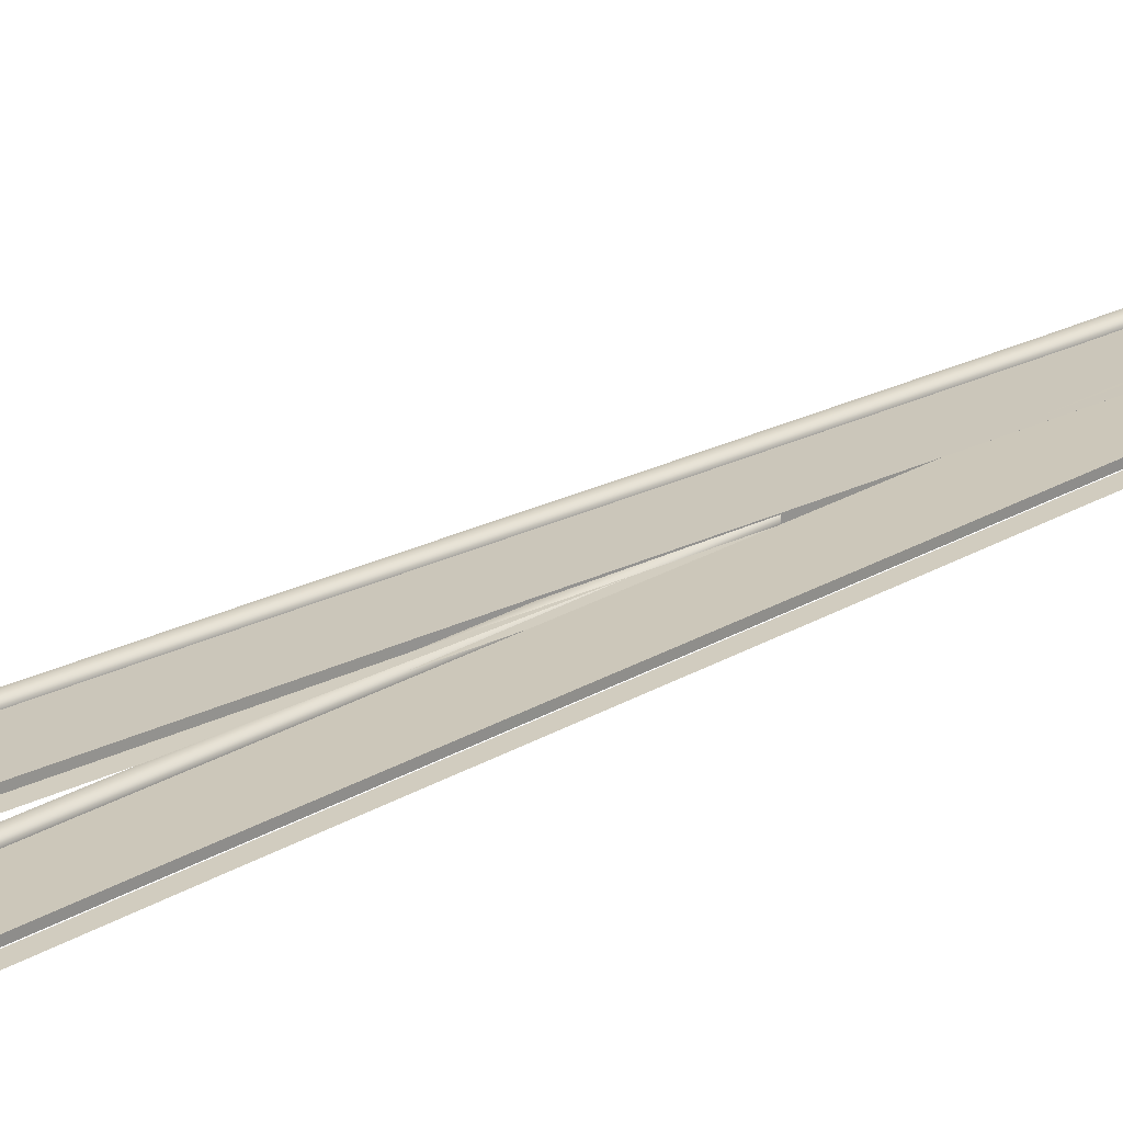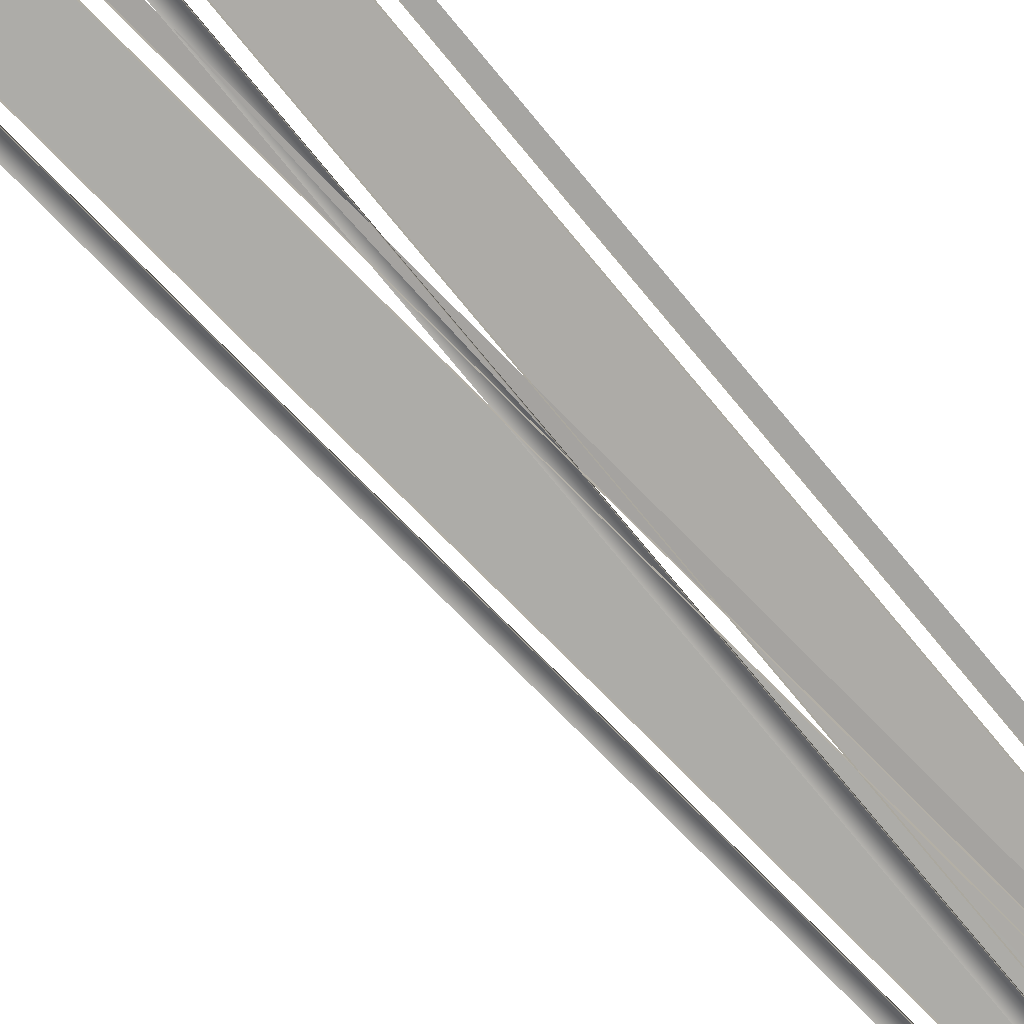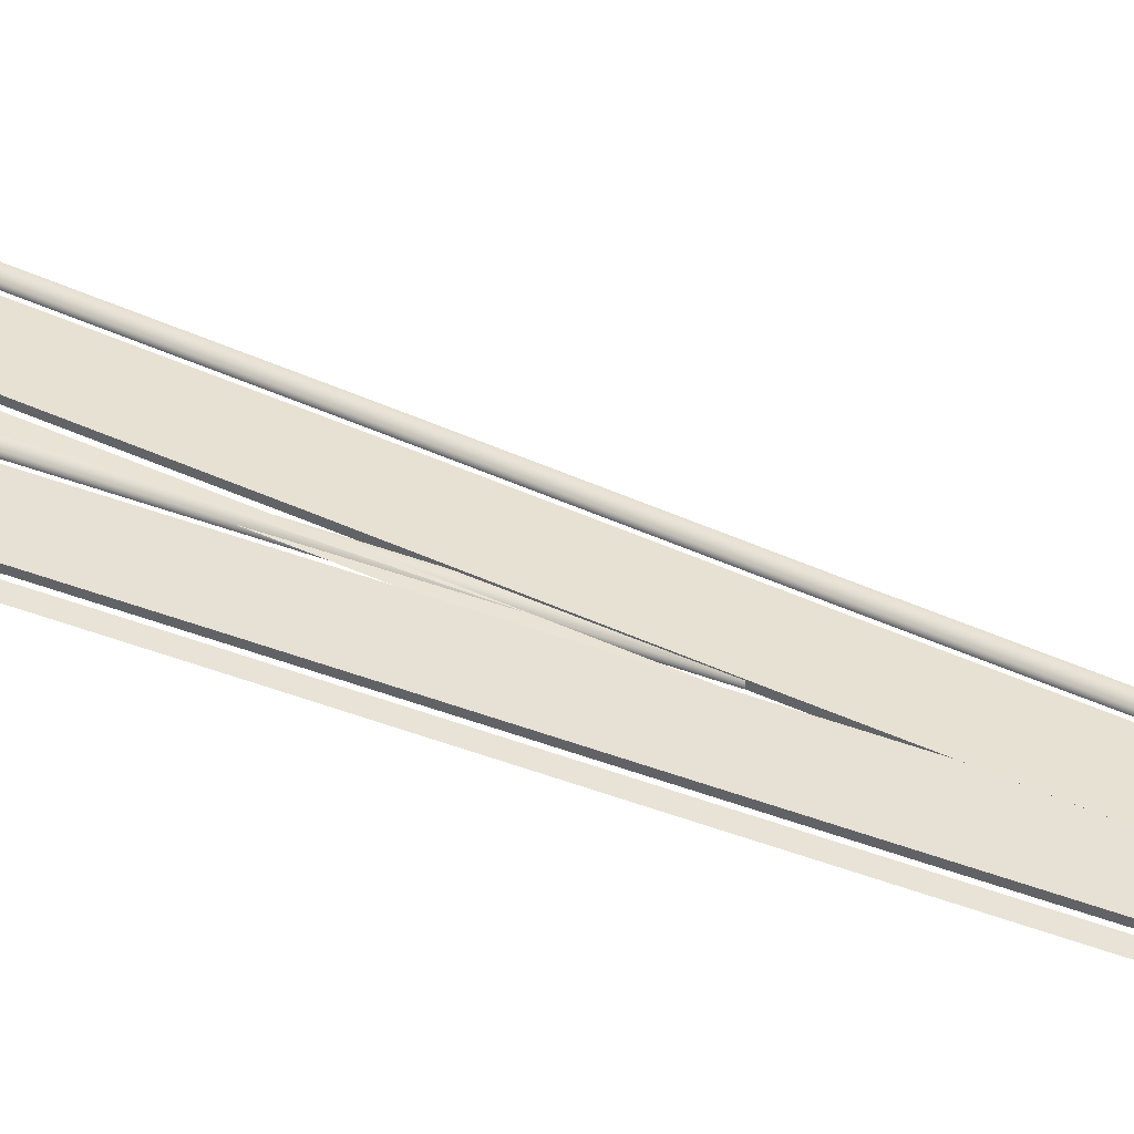
<metadata>
{"format":"obj","ext":"obj","renderer":"f3d","projection":"perspective","resolution":1024,"background":"white","views":[{"elev":21.2,"azim":38.9,"up":"+Y"},{"elev":-76.5,"azim":36.9,"up":"+Y"},{"elev":39.0,"azim":113.4,"up":"+Y"}]}
</metadata>
<code>
v  -6.391 0.222 20.74
v  -6.724 0.1999 20.74
v  -6.756 0.2213 26.67
v  -7.089 0.1992 26.67
v  -5.828 0.2232 14.81
v  -6.161 0.2011 14.81
v  -5.124 0.2247 8.887
v  -5.457 0.2026 8.887
v  -4.335 0.2264 2.96
v  -4.668 0.2043 2.96
v  -3.518 0.228 -2.967
v  -3.851 0.2059 -2.967
v  -2.729 0.2296 -8.894
v  -3.062 0.2075 -8.894
v  -2.024 0.2311 -14.82
v  -2.357 0.209 -14.82
v  -1.46 0.2323 -20.75
v  -1.793 0.2102 -20.75
v  -1.093 0.2331 -26.67
v  -1.425 0.211 -26.67
v  -5.022 0.2396 26.67
v  -4.655 0.2403 20.74
v  -6.531 0.2362 26.67
v  -6.166 0.2369 20.74
v  -4.092 0.2416 14.81
v  -5.603 0.2381 14.81
v  -3.388 0.243 8.887
v  -4.899 0.2396 8.887
v  -2.599 0.2447 2.96
v  -4.11 0.2413 2.96
v  -1.782 0.2463 -2.967
v  -3.292 0.2429 -2.967
v  -0.9944 0.248 -8.894
v  -2.503 0.2446 -8.894
v  -0.2909 0.2494 -14.82
v  -1.799 0.246 -14.82
v  0.273 0.2506 -20.75
v  -1.235 0.2472 -20.75
v  0.6403 0.2514 -26.67
v  -0.868 0.248 -26.67
v  -4.099 0.1999 20.74
v  -4.43 0.224 20.74
v  -4.466 0.1992 26.67
v  -4.797 0.2233 26.67
v  -3.535 0.2012 14.81
v  -3.867 0.2253 14.81
v  -2.831 0.2026 8.887
v  -3.163 0.2267 8.887
v  -2.043 0.2043 2.96
v  -2.374 0.2284 2.96
v  -1.227 0.2059 -2.967
v  -1.558 0.23 -2.967
v  -0.4388 0.2076 -8.894
v  -0.7698 0.2317 -8.894
v  0.2654 0.209 -14.82
v  -0.0658 0.2331 -14.82
v  0.8291 0.2102 -20.75
v  0.4979 0.2343 -20.75
v  1.196 0.211 -26.67
v  0.8651 0.2351 -26.67
v  -4.797 0.0996 26.67
v  -4.43 0.1003 20.74
v  -3.867 0.1016 14.81
v  -3.163 0.103 8.887
v  -2.374 0.1047 2.96
v  -1.558 0.1063 -2.967
v  -0.7698 0.108 -8.894
v  -0.0658 0.1094 -14.82
v  0.4979 0.1106 -20.75
v  0.8651 0.1114 -26.67
v  -6.756 0.0976 26.67
v  -6.391 0.0983 20.74
v  -5.828 0.0995 14.81
v  -5.124 0.101 8.887
v  -4.335 0.1027 2.96
v  -3.518 0.1043 -2.967
v  -2.729 0.1059 -8.894
v  -2.024 0.1074 -14.82
v  -1.46 0.1086 -20.75
v  -1.093 0.1094 -26.67
v  -6.531 0.0978 26.67
v  -6.166 0.0985 20.74
v  -5.603 0.0997 14.81
v  -4.899 0.1012 8.887
v  -4.11 0.1029 2.96
v  -3.292 0.1045 -2.967
v  -2.503 0.1062 -8.894
v  -1.799 0.1076 -14.82
v  -1.235 0.1088 -20.75
v  -0.868 0.1096 -26.67
v  -5.022 0.1012 26.67
v  -4.655 0.1019 20.74
v  -4.092 0.1032 14.81
v  -3.388 0.1046 8.887
v  -2.599 0.1063 2.96
v  -1.782 0.1079 -2.967
v  -0.9944 0.1096 -8.894
v  -0.2909 0.111 -14.82
v  0.273 0.1122 -20.75
v  0.6403 0.113 -26.67
v  0.8648 0.1094 -26.67
v  0.8648 0.233 -26.67
v  -0.8683 0.251 -26.67
v  0.6404 0.2479 -26.67
v  -0.8683 0.1126 -26.67
v  0.6404 0.1096 -26.67
v  -1.426 0.21 -26.67
v  -1.093 0.2345 -26.67
v  -1.093 0.1108 -26.67
v  -4.797 0.0986 26.67
v  -4.465 0.2002 26.67
v  -4.797 0.2222 26.67
v  -5.022 0.0988 26.67
v  -5.022 0.2371 26.67
v  -6.532 0.1018 26.67
v  -6.532 0.2402 26.67
v  -6.756 0.2237 26.67
v  -6.756 0.1 26.67
v  -2.783 0.2238 20.74
v  -3.115 0.1994 20.74
v  -2.905 0.223 26.67
v  -3.237 0.1986 26.67
v  -2.595 0.2249 14.82
v  -2.927 0.2005 14.82
v  -2.36 0.2262 8.889
v  -2.692 0.2018 8.889
v  -2.097 0.2278 2.962
v  -2.429 0.2034 2.962
v  -1.824 0.2294 -2.965
v  -2.156 0.205 -2.965
v  -1.561 0.231 -8.892
v  -1.893 0.2066 -8.892
v  -1.326 0.2323 -14.82
v  -1.658 0.2079 -14.82
v  -1.138 0.2334 -20.75
v  -1.47 0.209 -20.75
v  -1.016 0.2342 -26.67
v  -1.348 0.2098 -26.67
v  -0.7907 0.2508 -26.67
v  -0.9133 0.25 -20.75
v  0.718 0.2477 -26.67
v  0.5954 0.2469 -20.75
v  -1.101 0.2489 -14.82
v  0.4073 0.2458 -14.82
v  -1.336 0.2476 -8.892
v  0.1723 0.2445 -8.892
v  -1.599 0.246 -2.965
v  -0.0908 0.2429 -2.965
v  -1.872 0.2444 2.962
v  -0.3632 0.2413 2.962
v  -2.135 0.2428 8.889
v  -0.6263 0.2397 8.889
v  -2.37 0.2415 14.82
v  -0.8612 0.2384 14.82
v  -2.558 0.2404 20.74
v  -1.049 0.2373 20.74
v  -2.68 0.2396 26.67
v  -1.172 0.2365 26.67
v  -0.4934 0.2004 20.74
v  -0.8249 0.2224 20.74
v  -0.6158 0.1996 26.67
v  -0.9474 0.2216 26.67
v  -0.3053 0.2015 14.82
v  -0.6368 0.2235 14.82
v  -0.0703 0.2028 8.889
v  -0.4019 0.2248 8.889
v  0.1927 0.2044 2.962
v  -0.1388 0.2264 2.962
v  0.4651 0.206 -2.965
v  0.1336 0.228 -2.965
v  0.7282 0.2076 -8.892
v  0.3967 0.2296 -8.892
v  0.9632 0.2089 -14.82
v  0.6317 0.2309 -14.82
v  1.151 0.21 -20.75
v  0.8198 0.232 -20.75
v  1.274 0.2108 -26.67
v  0.9424 0.2328 -26.67
v  -2.905 0.0994 26.67
v  -2.783 0.1002 20.74
v  -2.595 0.1013 14.82
v  -2.36 0.1026 8.889
v  -2.097 0.1042 2.962
v  -1.824 0.1058 -2.965
v  -1.561 0.1074 -8.892
v  -1.326 0.1087 -14.82
v  -1.138 0.1098 -20.75
v  -1.016 0.1106 -26.67
v  -0.9474 0.098 26.67
v  -0.8249 0.0988 20.74
v  -0.6368 0.0999 14.82
v  -0.4019 0.1012 8.889
v  -0.1388 0.1028 2.962
v  0.1336 0.1044 -2.965
v  0.3967 0.106 -8.892
v  0.6317 0.1073 -14.82
v  0.8198 0.1084 -20.75
v  0.8198 0.232 -20.75
v  0.9424 0.1092 -26.67
v  -1.172 0.0982 26.67
v  -1.049 0.099 20.74
v  -0.8612 0.1001 14.82
v  -0.6263 0.1014 8.889
v  -0.3632 0.103 2.962
v  -0.0908 0.1046 -2.965
v  0.1723 0.1062 -8.892
v  0.4073 0.1075 -14.82
v  0.5954 0.1086 -20.75
v  0.718 0.1094 -26.67
v  -2.68 0.1012 26.67
v  -2.558 0.102 20.74
v  -2.37 0.1031 14.82
v  -2.135 0.1044 8.889
v  -1.872 0.106 2.962
v  -1.599 0.1076 -2.965
v  -1.336 0.1092 -8.892
v  -1.101 0.1105 -14.82
v  -0.9133 0.1116 -20.75
v  -0.7907 0.1124 -26.67
v  -2.905 0.2231 26.67
g LevelCrossing_Rail_Insert_Single_Start
f 1 2 3
f 4 3 2
f 5 6 1
f 2 1 6
f 7 8 5
f 6 5 8
f 9 10 7
f 8 7 10
f 11 12 9
f 10 9 12
f 13 14 11
f 12 11 14
f 15 16 13
f 14 13 16
f 17 18 15
f 16 15 18
f 19 20 17
f 18 17 20
f 21 22 23
f 24 23 22
f 22 25 24
f 26 24 25
f 25 27 26
f 28 26 27
f 27 29 28
f 30 28 29
f 29 31 30
f 32 30 31
f 31 33 32
f 34 32 33
f 33 35 34
f 36 34 35
f 35 37 36
f 38 36 37
f 37 39 38
f 40 38 39
f 41 42 43
f 44 43 42
f 45 46 41
f 42 41 46
f 47 48 45
f 46 45 48
f 49 50 47
f 48 47 50
f 51 52 49
f 50 49 52
f 53 54 51
f 52 51 54
f 55 56 53
f 54 53 56
f 57 58 55
f 56 55 58
f 59 60 57
f 58 57 60
f 61 62 44
f 42 44 62
f 62 63 42
f 46 42 63
f 63 64 46
f 48 46 64
f 64 65 48
f 50 48 65
f 65 66 50
f 52 50 66
f 66 67 52
f 54 52 67
f 67 68 54
f 56 54 68
f 68 69 56
f 58 56 69
f 69 70 58
f 60 58 70
f 71 72 3
f 1 3 72
f 72 73 1
f 5 1 73
f 73 74 5
f 7 5 74
f 74 75 7
f 9 7 75
f 75 76 9
f 11 9 76
f 76 77 11
f 13 11 77
f 77 78 13
f 15 13 78
f 78 79 15
f 17 15 79
f 79 80 17
f 19 17 80
f 81 82 23
f 24 23 82
f 82 83 24
f 26 24 83
f 83 84 26
f 28 26 84
f 84 85 28
f 30 28 85
f 85 86 30
f 32 30 86
f 86 87 32
f 34 32 87
f 87 88 34
f 36 34 88
f 88 89 36
f 38 36 89
f 89 90 38
f 40 38 90
f 91 92 21
f 22 21 92
f 92 93 22
f 25 22 93
f 93 94 25
f 27 25 94
f 94 95 27
f 29 27 95
f 95 96 29
f 31 29 96
f 96 97 31
f 33 31 97
f 97 98 33
f 35 33 98
f 98 99 35
f 37 35 99
f 99 100 37
f 39 37 100
f 59 101 102
f 103 104 105
f 106 105 104
f 107 108 109
f 110 111 112
f 113 114 115
f 116 115 114
f 117 4 118
f 119 120 121
f 122 121 120
f 123 124 119
f 120 119 124
f 125 126 123
f 124 123 126
f 127 128 125
f 126 125 128
f 129 130 127
f 128 127 130
f 131 132 129
f 130 129 132
f 133 134 131
f 132 131 134
f 135 136 133
f 134 133 136
f 137 138 135
f 136 135 138
f 139 140 141
f 142 141 140
f 140 143 142
f 144 142 143
f 143 145 144
f 146 144 145
f 145 147 146
f 148 146 147
f 147 149 148
f 150 148 149
f 149 151 150
f 152 150 151
f 151 153 152
f 154 152 153
f 153 155 154
f 156 154 155
f 155 157 156
f 158 156 157
f 159 160 161
f 162 161 160
f 163 164 159
f 160 159 164
f 165 166 163
f 164 163 166
f 167 168 165
f 166 165 168
f 169 170 167
f 168 167 170
f 171 172 169
f 170 169 172
f 173 174 171
f 172 171 174
f 175 176 173
f 174 173 176
f 177 178 175
f 176 175 178
f 179 180 121
f 119 121 180
f 180 181 119
f 123 119 181
f 181 182 123
f 125 123 182
f 182 183 125
f 127 125 183
f 183 184 127
f 129 127 184
f 184 185 129
f 131 129 185
f 185 186 131
f 133 131 186
f 186 187 133
f 135 133 187
f 187 188 135
f 137 135 188
f 189 190 162
f 160 162 190
f 190 191 160
f 164 160 191
f 191 192 164
f 166 164 192
f 192 193 166
f 168 166 193
f 193 194 168
f 170 168 194
f 194 195 170
f 172 170 195
f 195 196 172
f 174 172 196
f 196 197 174
f 198 174 197
f 197 199 198
f 178 198 199
f 200 201 158
f 156 158 201
f 201 202 156
f 154 156 202
f 202 203 154
f 152 154 203
f 203 204 152
f 150 152 204
f 204 205 150
f 148 150 205
f 205 206 148
f 146 148 206
f 206 207 146
f 144 146 207
f 207 208 144
f 142 144 208
f 208 209 142
f 141 142 209
f 210 211 157
f 155 157 211
f 211 212 155
f 153 155 212
f 212 213 153
f 151 153 213
f 213 214 151
f 149 151 214
f 214 215 149
f 147 149 215
f 215 216 147
f 145 147 216
f 216 217 145
f 143 145 217
f 217 218 143
f 140 143 218
f 218 219 140
f 139 140 219
f 177 199 178
f 139 141 219
f 209 219 141
f 138 137 188
f 189 161 162
f 200 158 210
f 157 210 158
f 220 122 179

</code>
